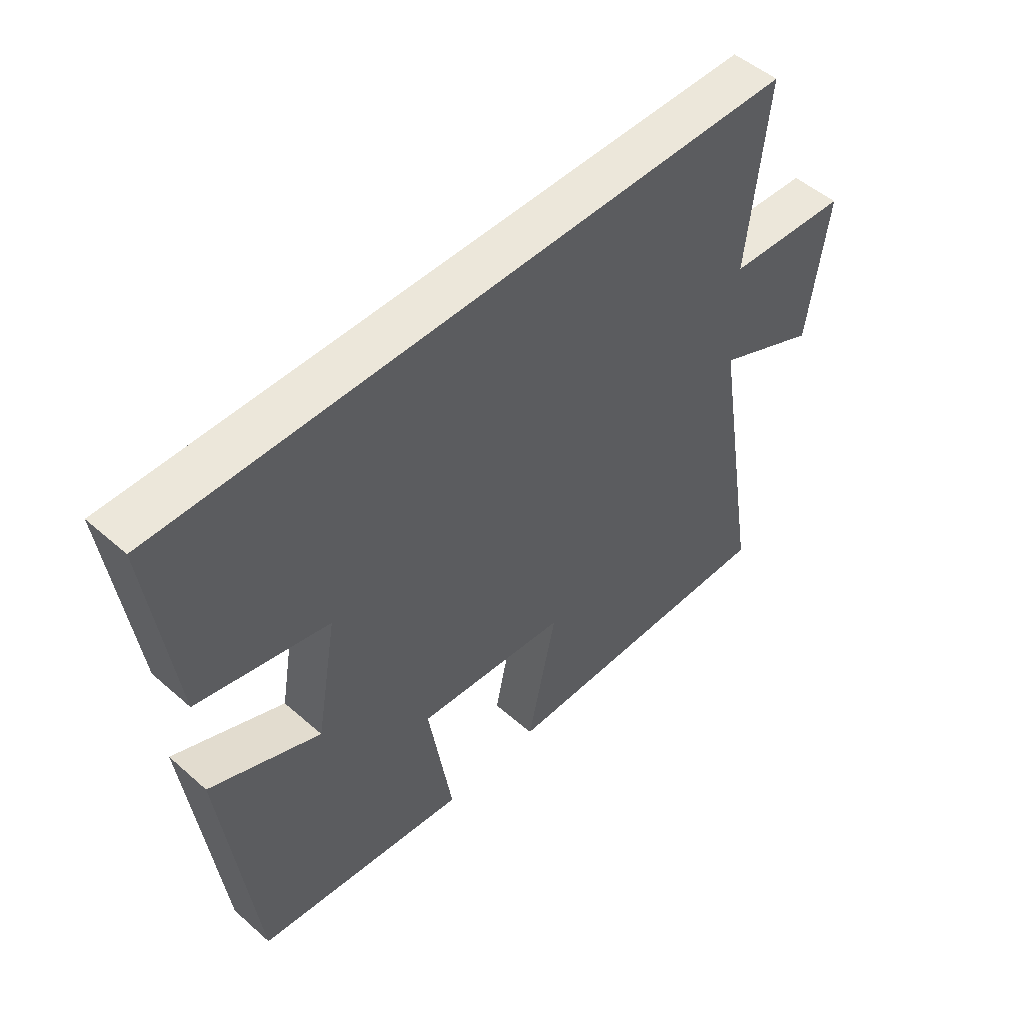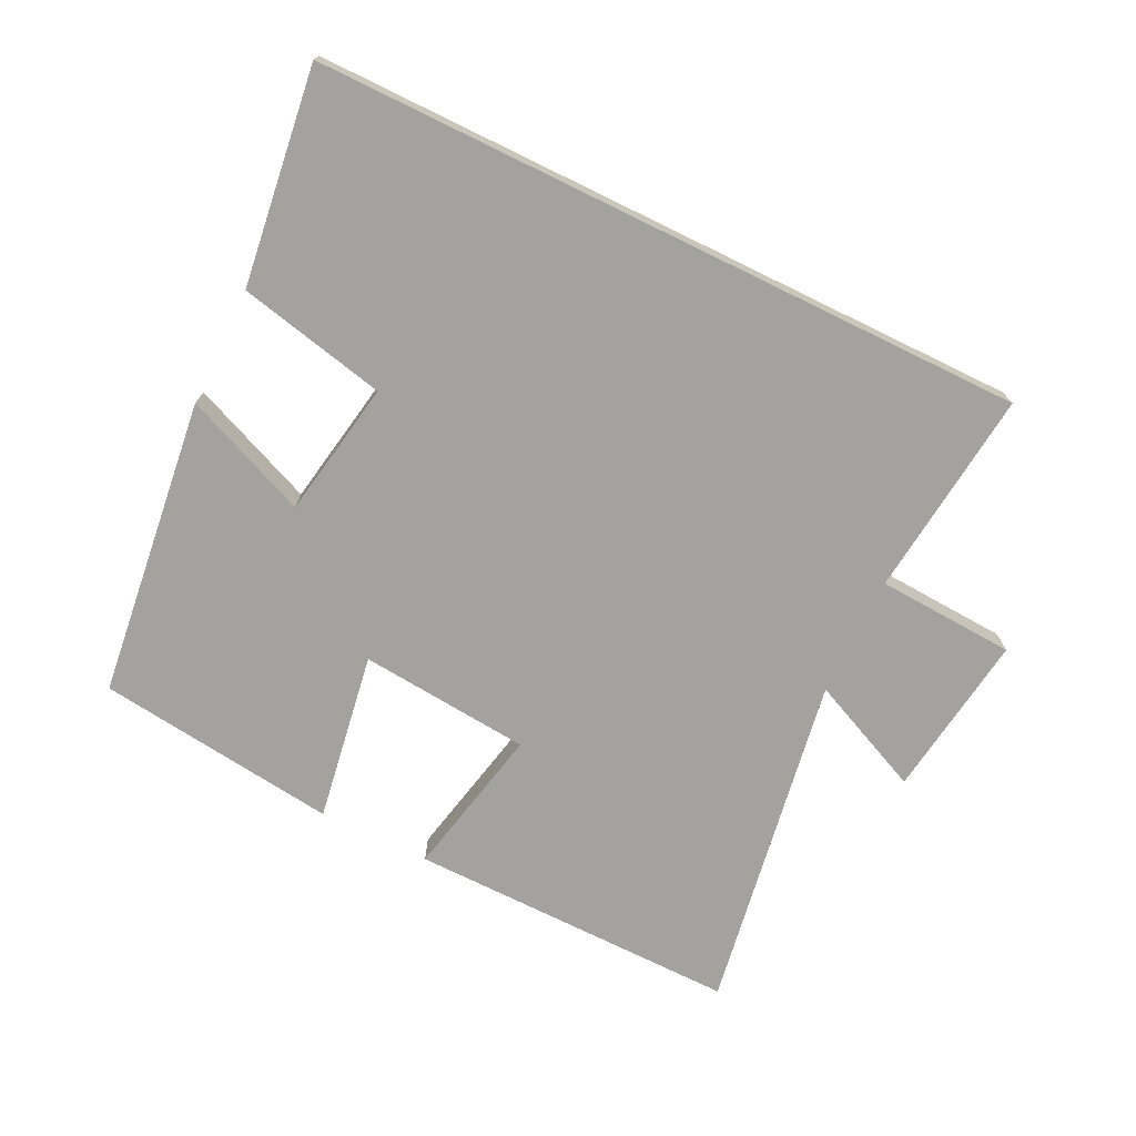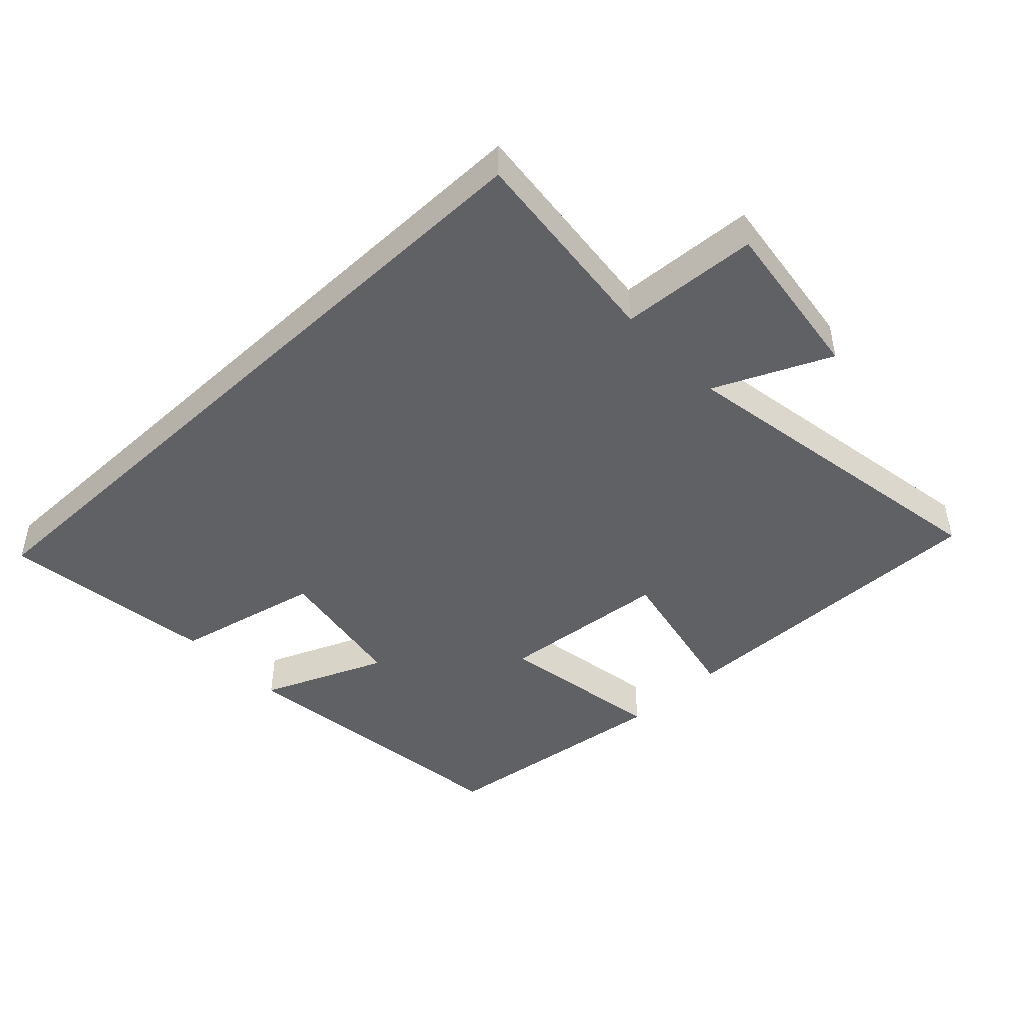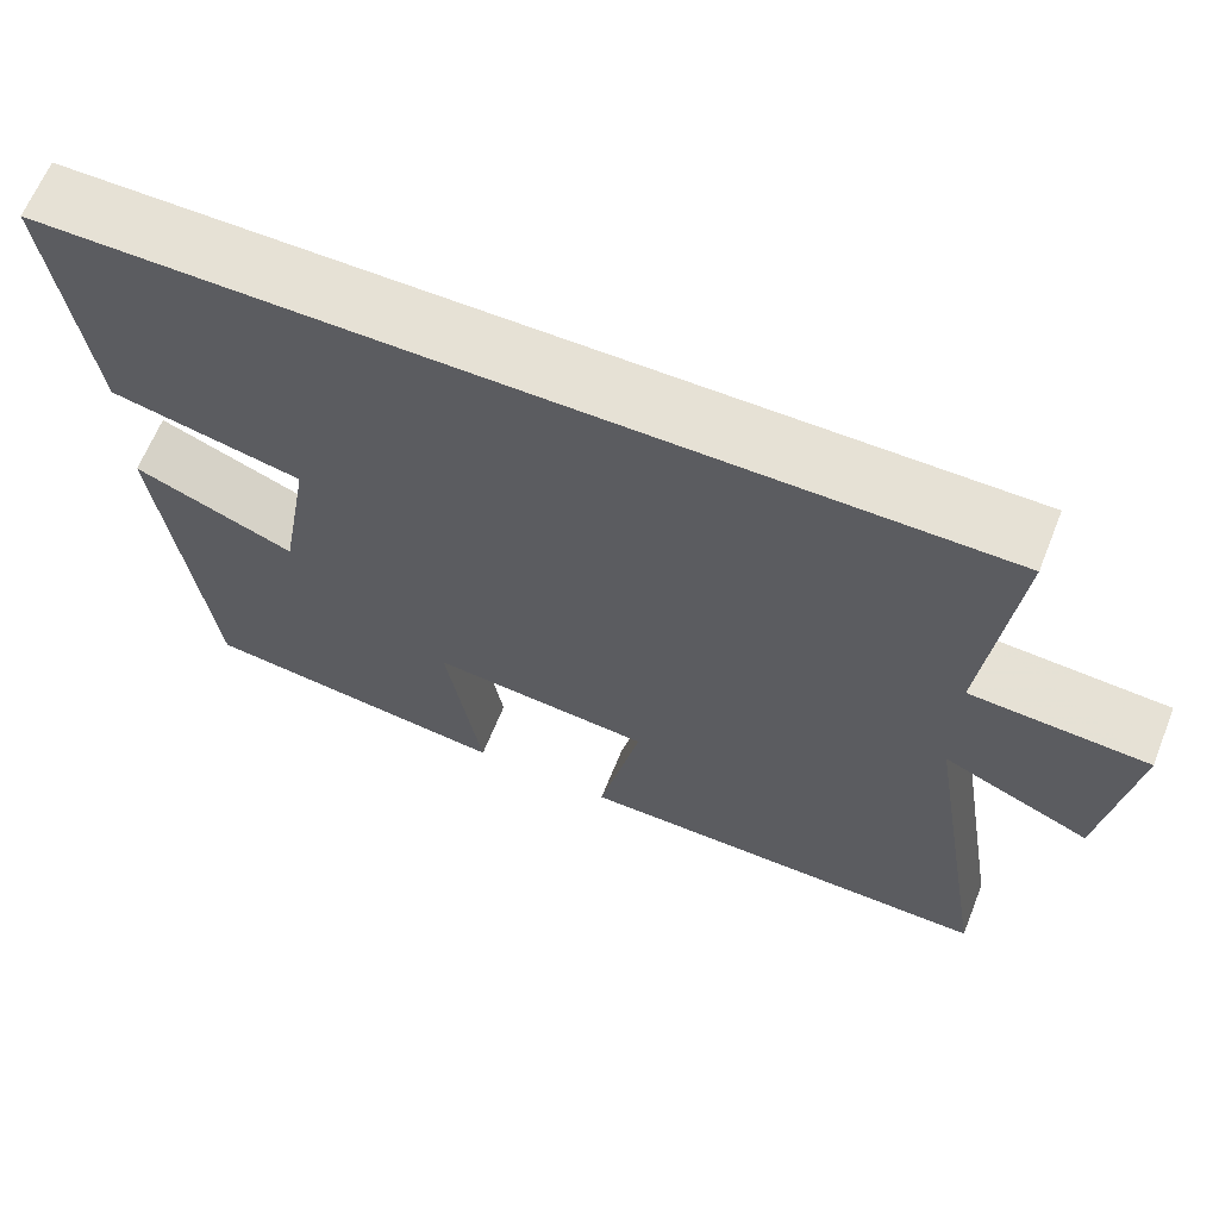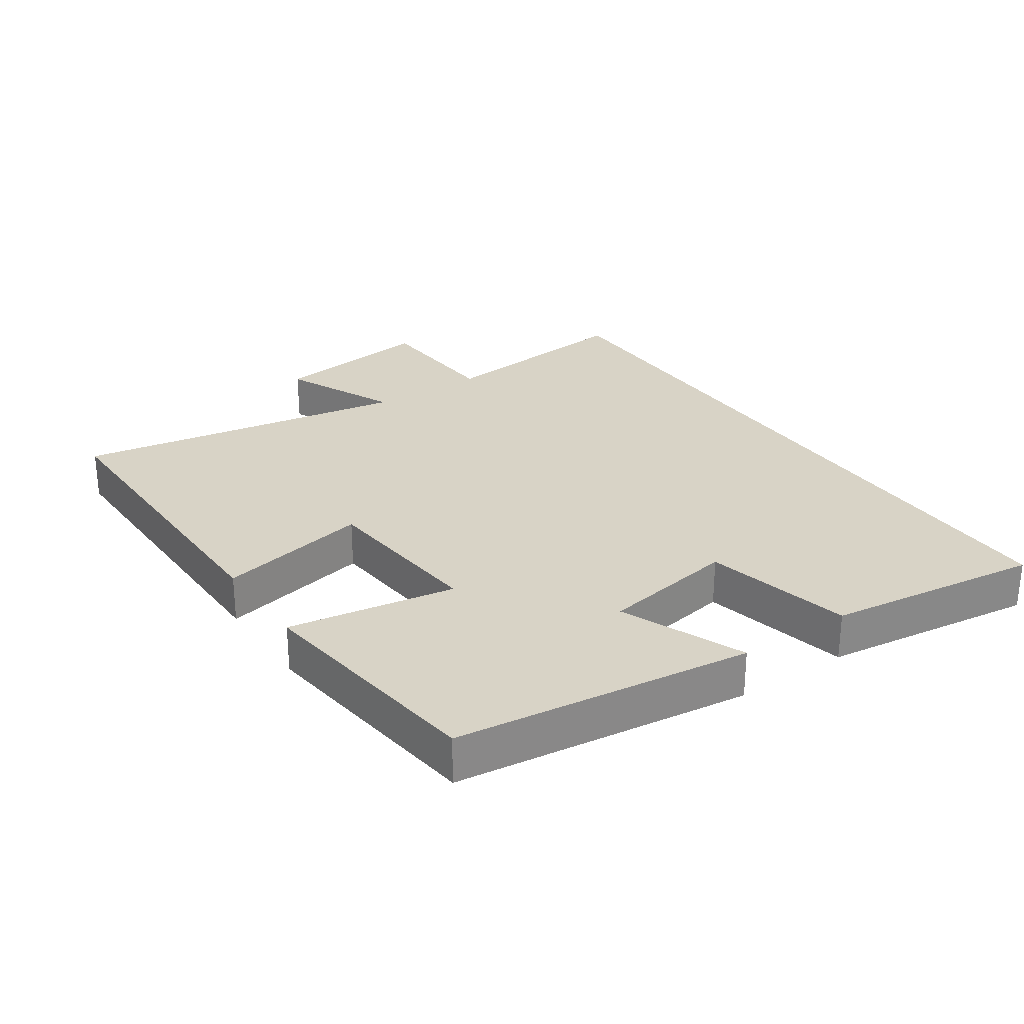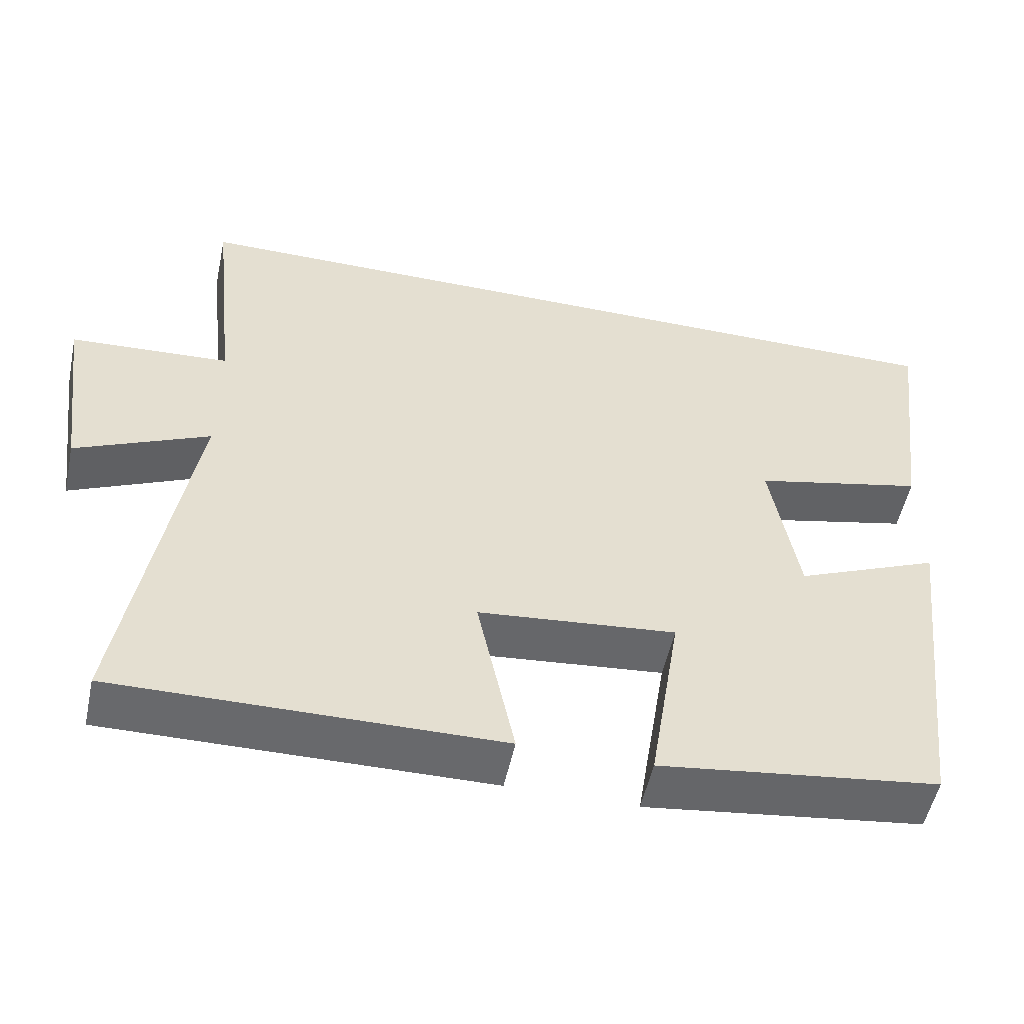
<metadata>
{"format":"obj","ext":"obj","renderer":"f3d","projection":"perspective","resolution":1024,"background":"white","views":[{"elev":50.3,"azim":-46.2,"up":"+Z"},{"elev":-72.6,"azim":-26.0,"up":"+Y"},{"elev":-45.7,"azim":43.5,"up":"+Y"},{"elev":64.5,"azim":21.8,"up":"+Z"},{"elev":27.9,"azim":-124.1,"up":"+Y"},{"elev":-52.8,"azim":168.0,"up":"+Z"}]}
</metadata>
<code>
v 0.584 0.07 -0.505
v 0.086 0.07 -0.5
v 0.135 0.07 -0.27
v -0.123 0.07 -0.246
v -0.082 0.07 -0.5
v -0.446 0.07 -0.454
v -0.5 0.07 -0.004
v -0.312 0.07 -0.082
v -0.276 0.07 0.124
v -0.5 0.07 0.174
v -0.542 0.07 0.5
v 0.534 0.07 0.5
v 0.5 0.07 0.187
v 0.708 0.07 0.175
v 0.674 0.07 -0.073
v 0.5 0.07 0.005
v 0.584 0 -0.505
v 0.086 0 -0.5
v 0.135 0 -0.27
v -0.123 0 -0.246
v -0.082 0 -0.5
v -0.446 0 -0.454
v -0.5 0 -0.004
v -0.312 0 -0.082
v -0.276 0 0.124
v -0.5 0 0.174
v -0.542 0 0.5
v 0.534 0 0.5
v 0.5 0 0.187
v 0.708 0 0.175
v 0.674 0 -0.073
v 0.5 0 0.005
f 13 14 15 16
f 11 12 13
f 10 11 13
f 9 10 13
f 8 9 13 16
f 6 7 8
f 5 6 8
f 4 5 8
f 3 4 8 16
f 1 2 3 16
f 32 31 30 29
f 29 28 27
f 29 27 26
f 29 26 25
f 32 29 25 24
f 24 23 22
f 24 22 21
f 24 21 20
f 32 24 20 19
f 32 19 18 17
f 1 17 18 2
f 2 18 19 3
f 3 19 20 4
f 4 20 21 5
f 5 21 22 6
f 6 22 23 7
f 7 23 24 8
f 8 24 25 9
f 9 25 26 10
f 10 26 27 11
f 11 27 28 12
f 12 28 29 13
f 13 29 30 14
f 14 30 31 15
f 15 31 32 16
f 16 32 17 1

</code>
